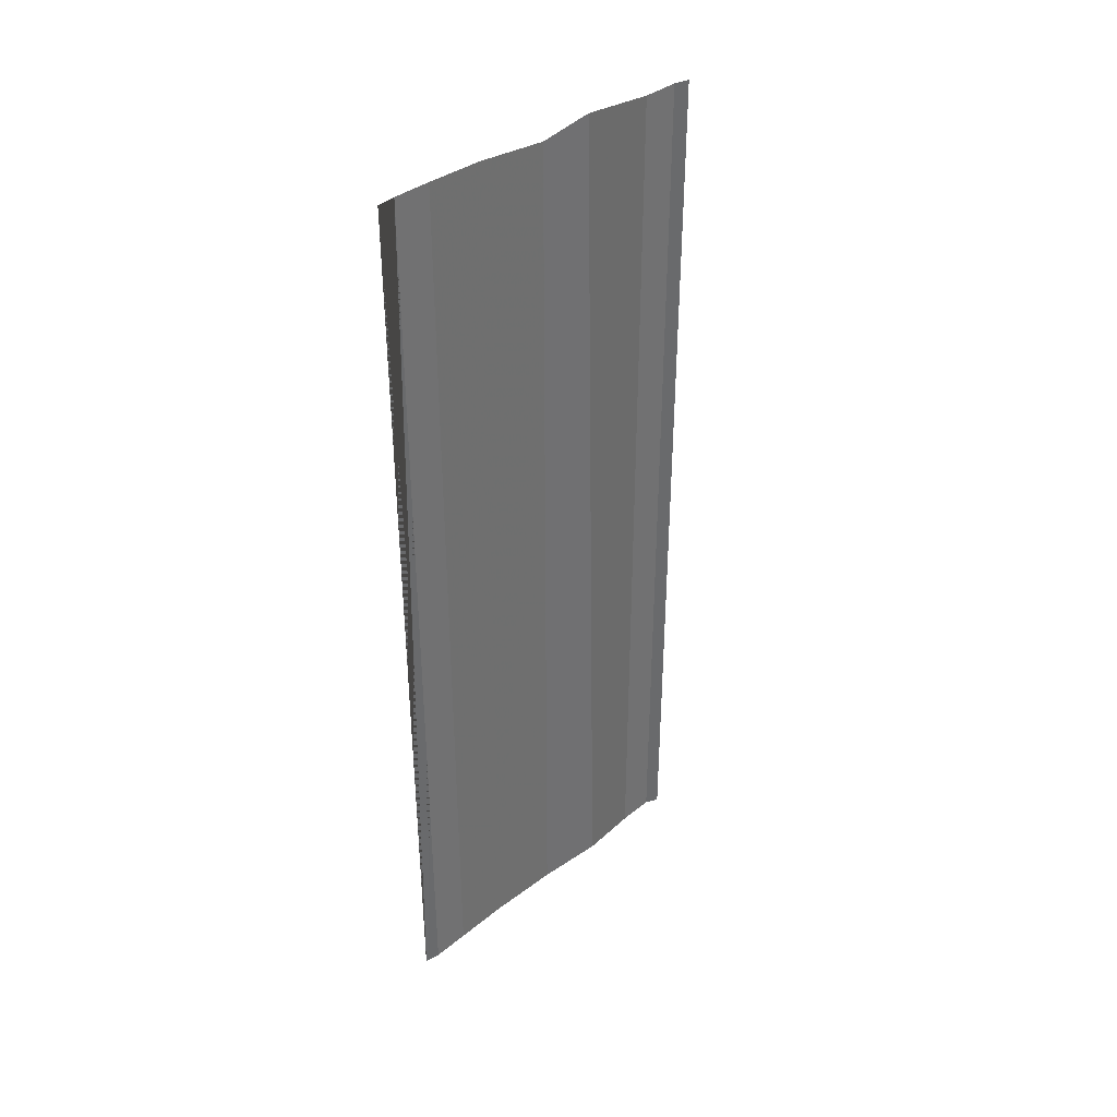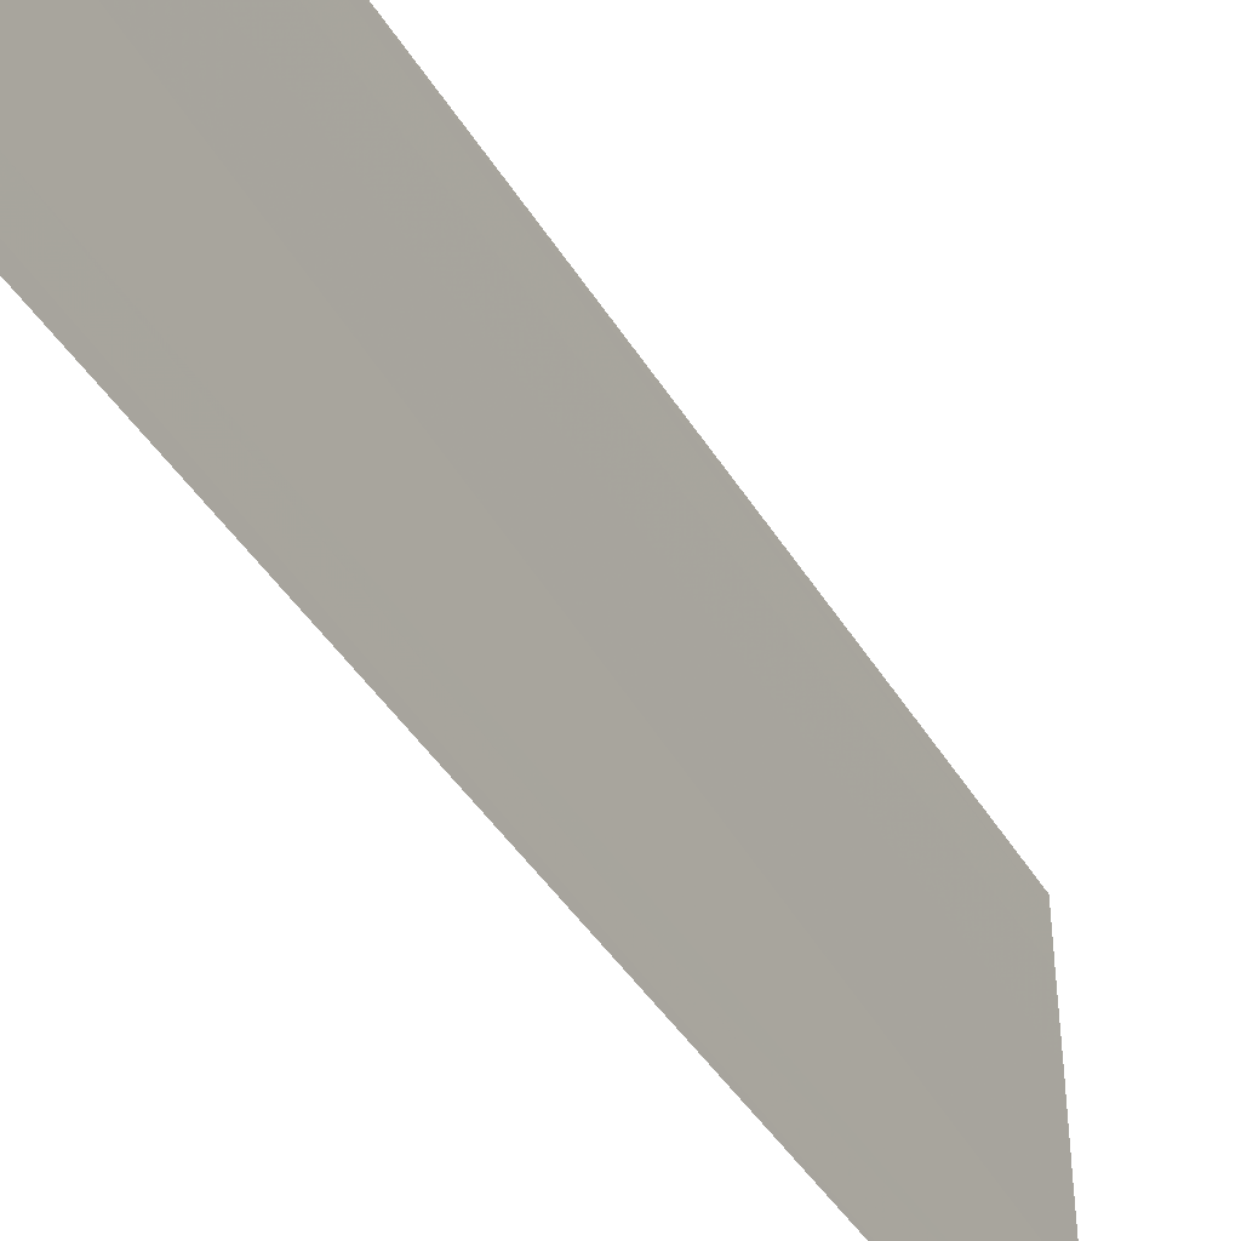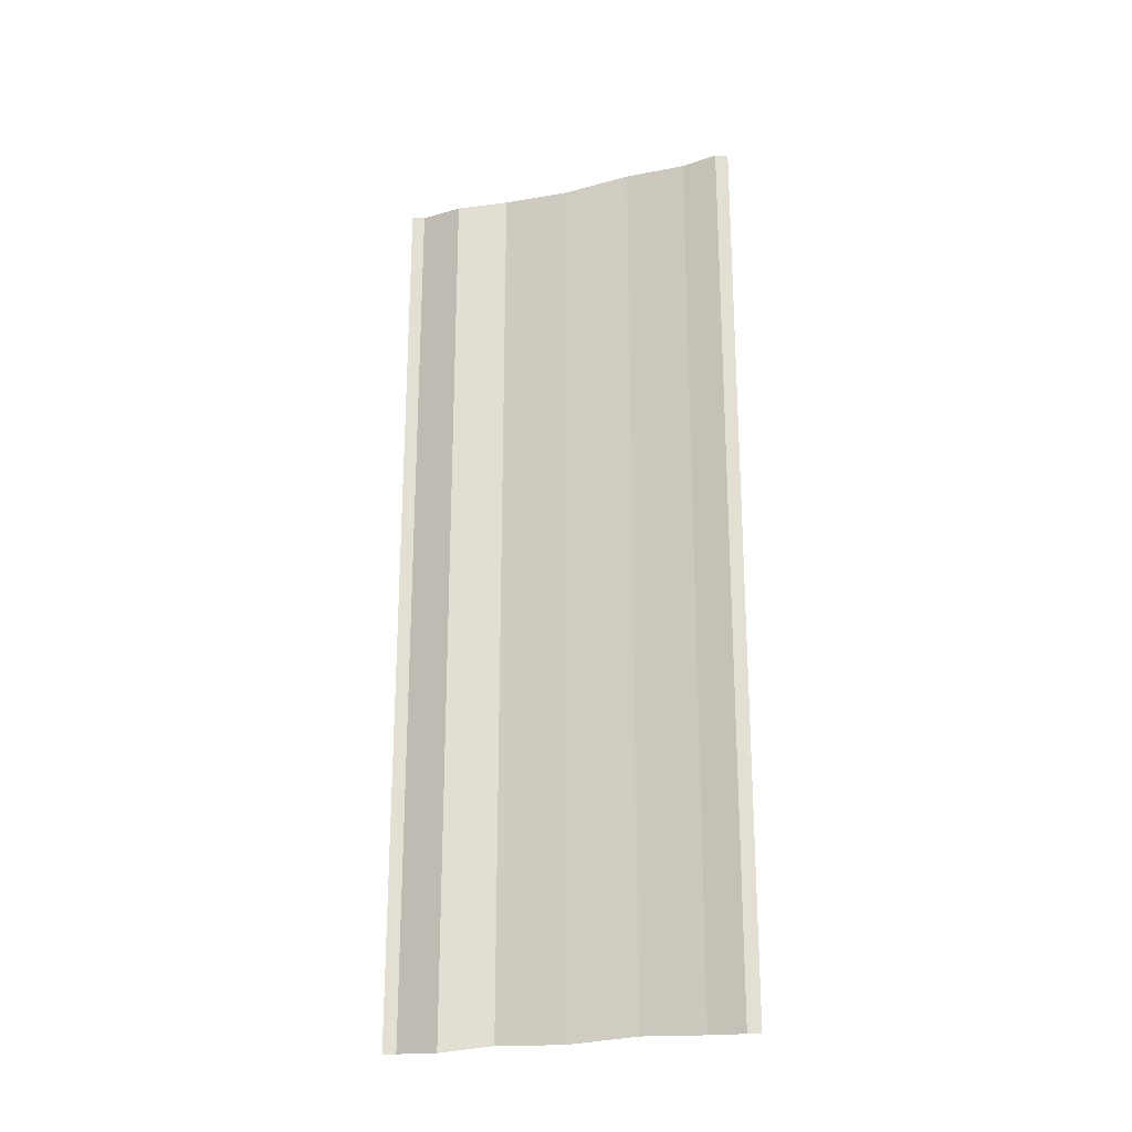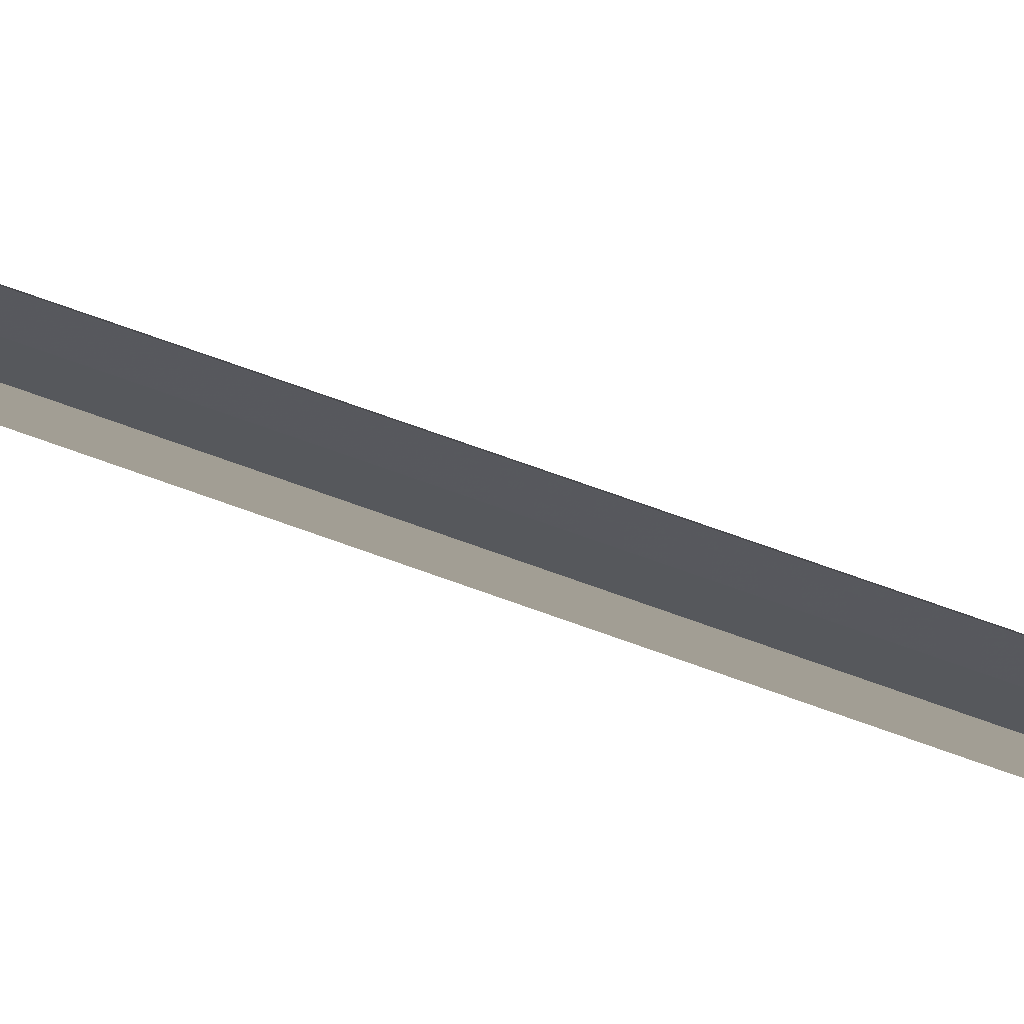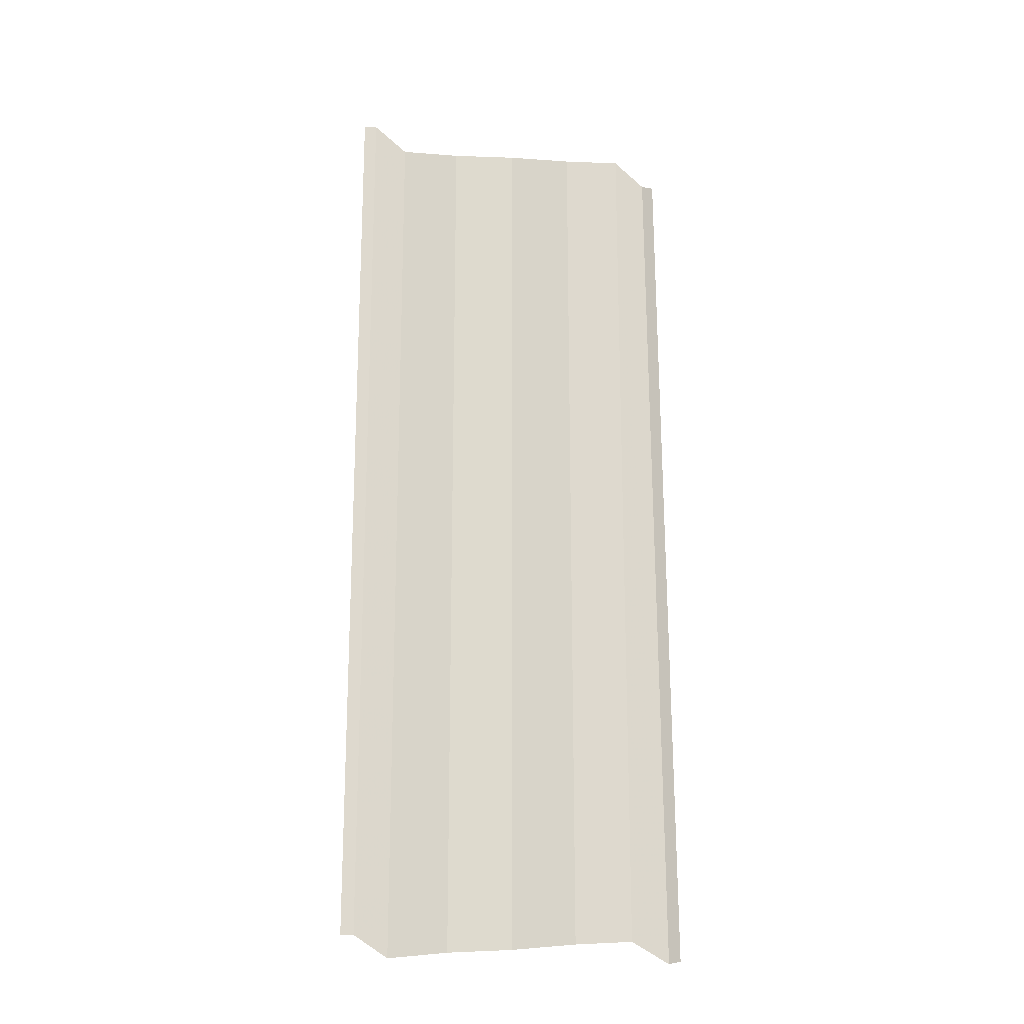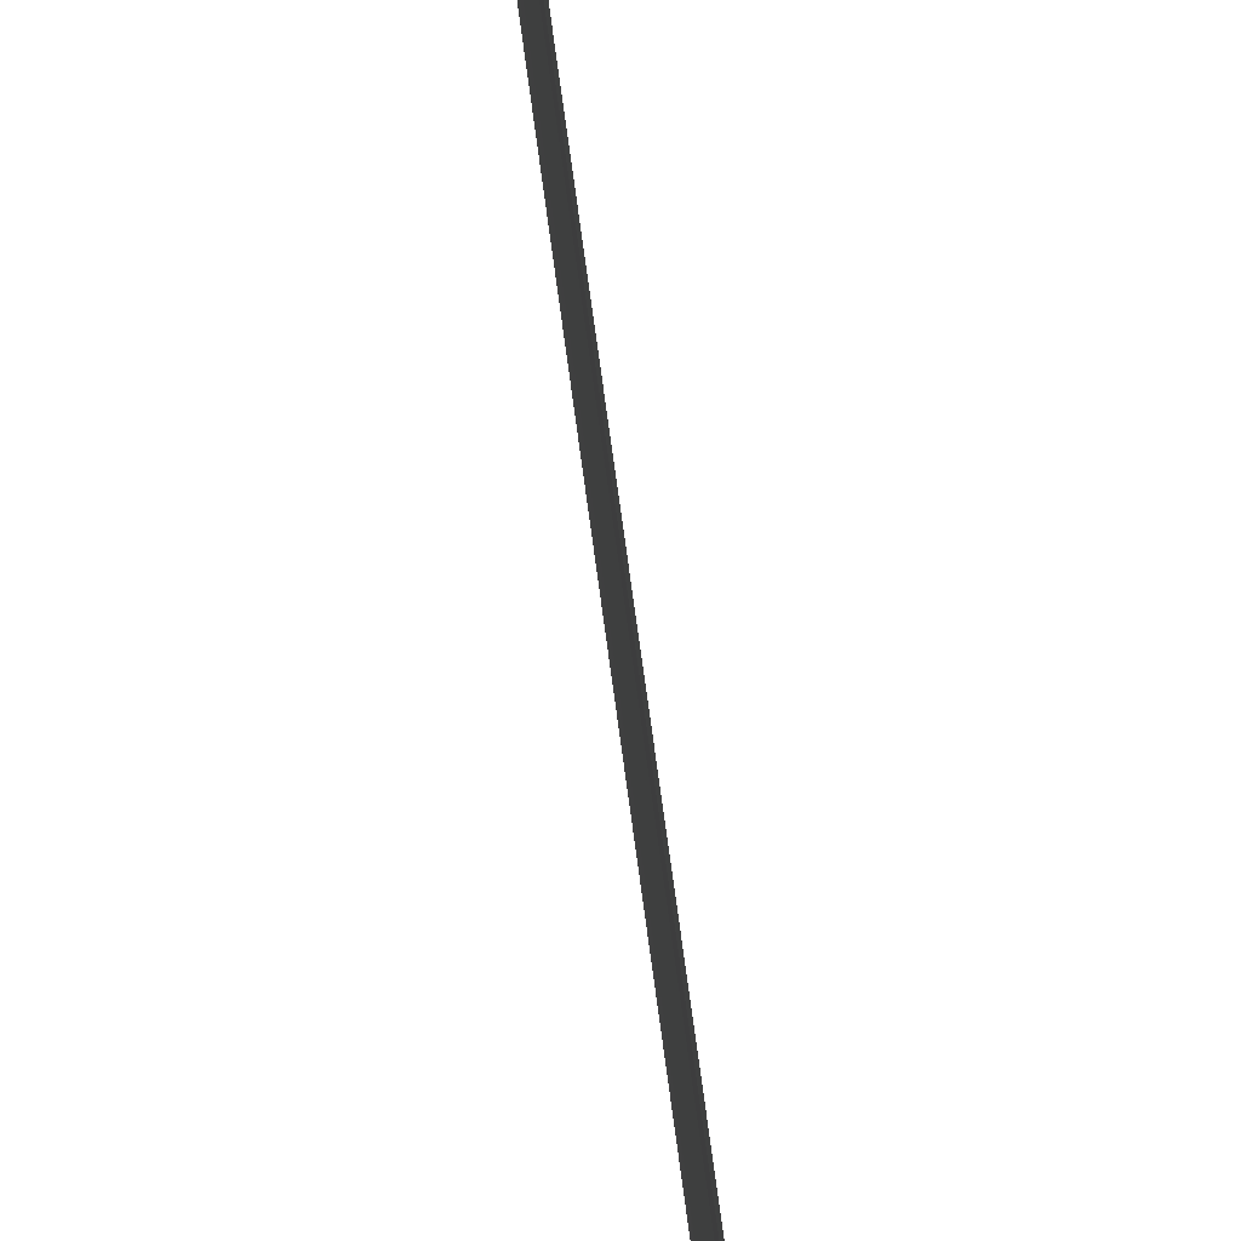
<metadata>
{"format":"obj","ext":"obj","renderer":"f3d","projection":"perspective","resolution":1024,"background":"white","views":[{"elev":36.9,"azim":45.7,"up":"+Y"},{"elev":-42.7,"azim":28.6,"up":"+Z"},{"elev":-22.3,"azim":-71.1,"up":"+Y"},{"elev":78.2,"azim":109.6,"up":"+Z"},{"elev":-18.3,"azim":73.6,"up":"+Y"},{"elev":73.4,"azim":-7.3,"up":"+Z"}]}
</metadata>
<code>
o 6495
v 2191 1879 8.767
v 2191 1879 8.767
v 2191 1879 8.767
v 2191 1879 8.767
v 2191 1879 8.767
v 2191 1879 8.766
v 2191 1879 8.766
v 2191 1879 8.766
v 2191 1879 8.766
v 2191 1879 8.766
v 2191 1879 8.765
v 2191 1879 8.765
v 2191 1879 8.764
v 2191 1879 8.764
v 2191 1879 8.764
v 2191 1879 8.764
v 2191 1879 8.764
v 2191 1879 8.763
v 2191 1879 8.763
v 2191 1879 8.763
v 2191 1879 8.763
v 2191 1879 8.763
v 2191 1879 8.767
v 2191 1879 8.766
v 2191 1879 8.767
v 2191 1879 8.767
v 2191 1879 8.767
v 2191 1879 8.767
v 2191 1879 8.766
v 2191 1879 8.766
v 2191 1879 8.766
v 2191 1879 8.766
v 2191 1879 8.765
v 2191 1879 8.765
v 2191 1879 8.765
v 2191 1879 8.764
v 2191 1879 8.764
v 2191 1879 8.764
v 2191 1879 8.764
v 2191 1879 8.764
v 2191 1879 8.763
v 2191 1879 8.763
v 2191 1879 8.763
v 2191 1879 8.763
v 2191 1879 8.763
f 1 2 3
f 3 4 5
f 6 4 5
f 7 2 6
f 7 8 6
f 6 9 10
f 11 9 10
f 12 8 11
f 12 13 11
f 11 14 15
f 16 14 15
f 17 13 16
f 17 18 16
f 19 18 20
f 16 21 22
f 20 21 22
f 23 24 25
f 23 26 25
f 25 27 28
f 25 29 30
f 31 29 30
f 32 24 31
f 32 33 31
f 31 34 35
f 36 34 35
f 37 33 36
f 37 38 36
f 36 39 40
f 41 39 40
f 42 38 41
f 42 43 41
f 41 44 45

</code>
